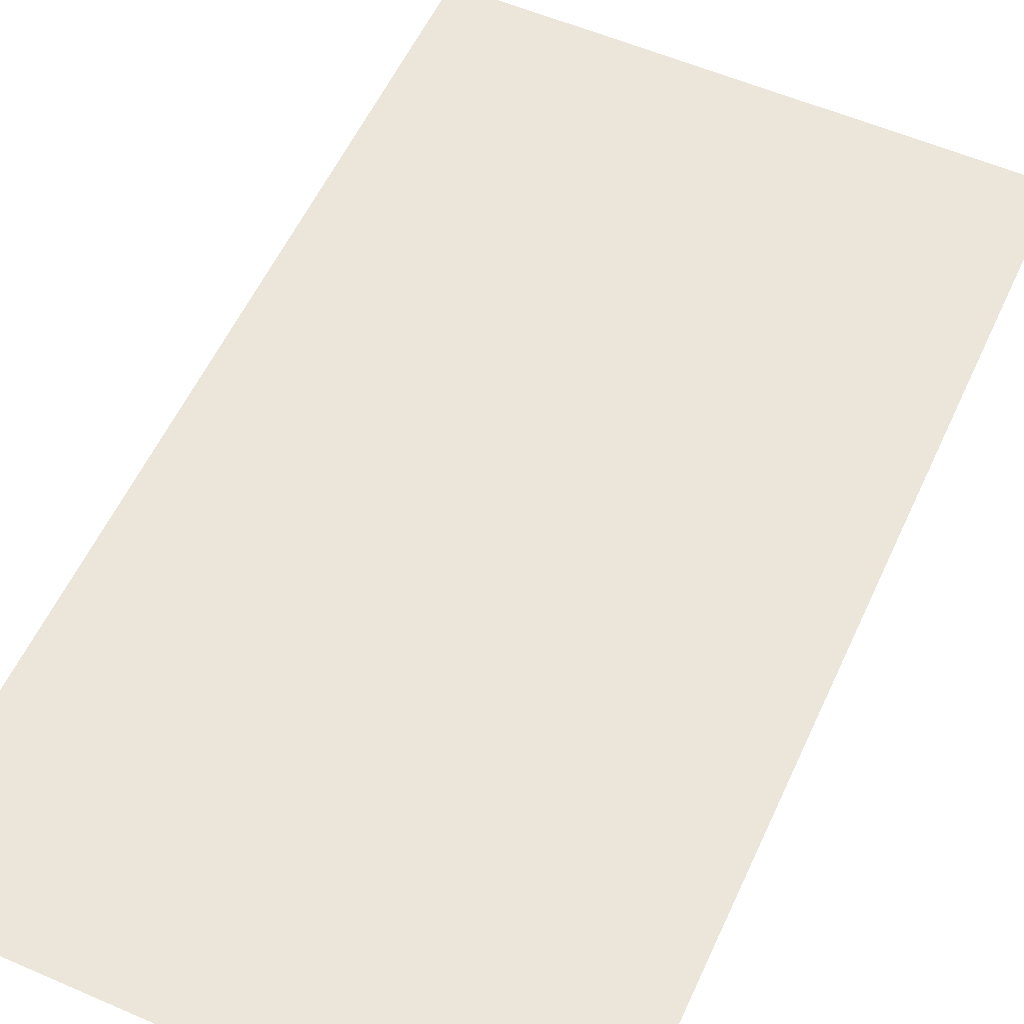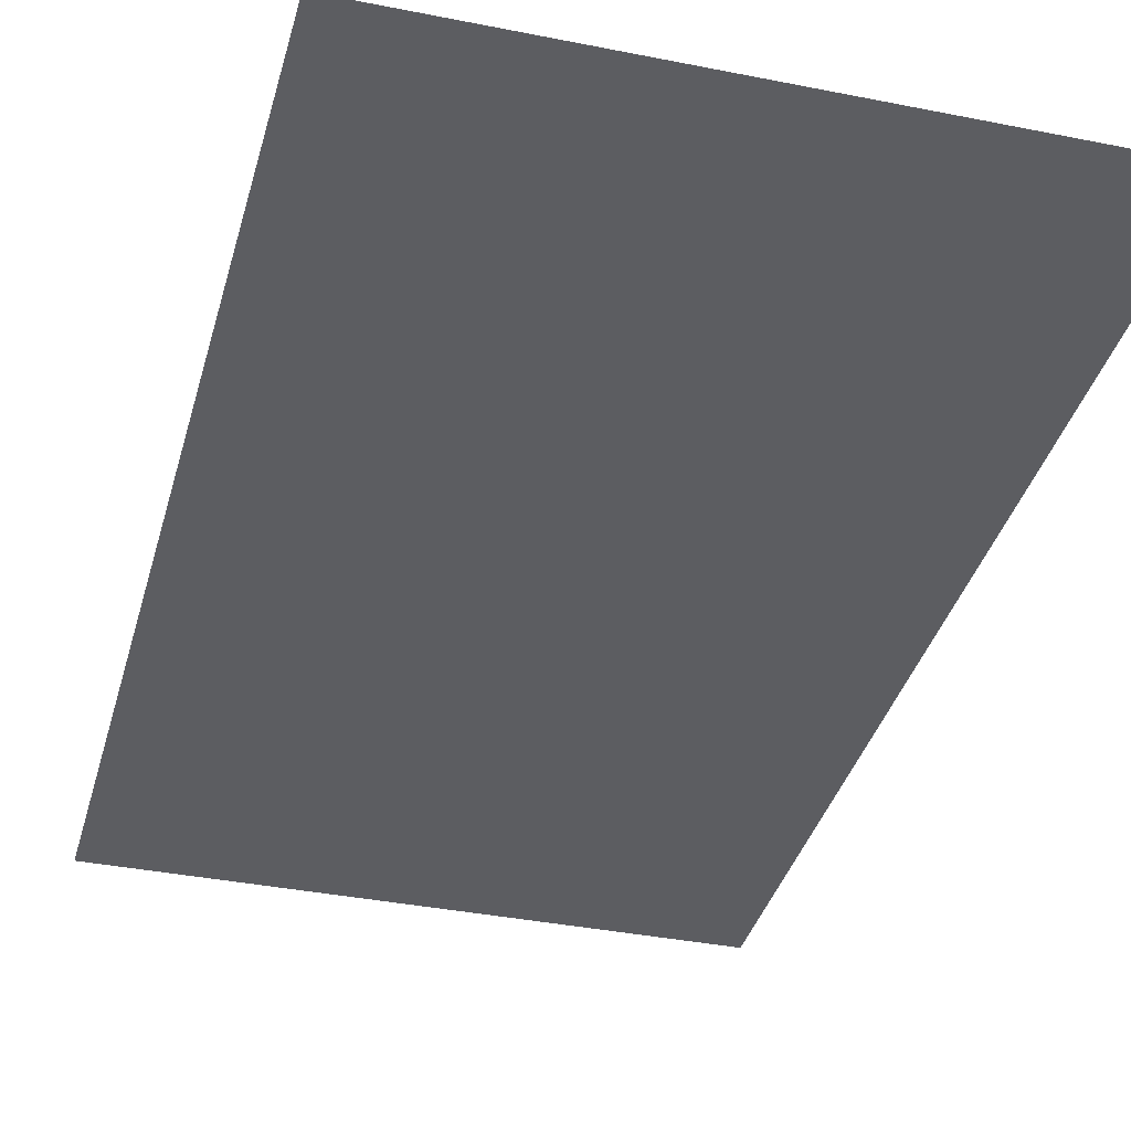
<metadata>
{"format":"obj","ext":"obj","renderer":"f3d","projection":"perspective","resolution":1024,"background":"white","views":[{"elev":56.3,"azim":-155.6,"up":"+Y"},{"elev":-36.3,"azim":-14.7,"up":"+Y"}]}
</metadata>
<code>
o Plane
v -52.26 60 91.02
v 52.26 60 91.02
v -52.26 60 -91.02
v 52.26 60 -91.02
v -52.26 60 -82.75
v -52.26 60 -74.47
v -52.26 60 -66.2
v -52.26 60 -57.92
v -52.26 60 -49.65
v -52.26 60 -41.37
v -52.26 60 -33.1
v -52.26 60 -24.82
v -52.26 60 -16.55
v -52.26 60 -8.275
v -52.26 60 5e-06
v -52.26 60 8.275
v -52.26 60 16.55
v -52.26 60 24.82
v -52.26 60 33.1
v -52.26 60 41.37
v -52.26 60 49.65
v -52.26 60 57.92
v -52.26 60 66.2
v -52.26 60 74.47
v -52.26 60 82.75
v -47.51 60 91.02
v -42.75 60 91.02
v -38 60 91.02
v -33.25 60 91.02
v -28.5 60 91.02
v -23.75 60 91.02
v -19 60 91.02
v -14.25 60 91.02
v -9.501 60 91.02
v -4.751 60 91.02
v 3e-06 60 91.02
v 4.751 60 91.02
v 9.501 60 91.02
v 14.25 60 91.02
v 19 60 91.02
v 23.75 60 91.02
v 28.5 60 91.02
v 33.25 60 91.02
v 38 60 91.02
v 42.75 60 91.02
v 47.51 60 91.02
v 52.26 60 82.75
v 52.26 60 74.47
v 52.26 60 66.2
v 52.26 60 57.92
v 52.26 60 49.65
v 52.26 60 41.37
v 52.26 60 33.1
v 52.26 60 24.82
v 52.26 60 16.55
v 52.26 60 8.275
v 52.26 60 -5e-06
v 52.26 60 -8.275
v 52.26 60 -16.55
v 52.26 60 -24.82
v 52.26 60 -33.1
v 52.26 60 -41.37
v 52.26 60 -49.65
v 52.26 60 -57.92
v 52.26 60 -66.2
v 52.26 60 -74.47
v 52.26 60 -82.75
v 47.51 60 -91.02
v 42.75 60 -91.02
v 38 60 -91.02
v 33.25 60 -91.02
v 28.5 60 -91.02
v 23.75 60 -91.02
v 19 60 -91.02
v 14.25 60 -91.02
v 9.501 60 -91.02
v 4.751 60 -91.02
v -3e-06 60 -91.02
v -4.751 60 -91.02
v -9.501 60 -91.02
v -14.25 60 -91.02
v -19 60 -91.02
v -23.75 60 -91.02
v -28.5 60 -91.02
v -33.25 60 -91.02
v -38 60 -91.02
v -42.75 60 -91.02
v -47.51 60 -91.02
v -47.51 60 82.75
v -47.51 60 74.47
v -47.51 60 66.2
v -47.51 60 57.92
v -47.51 60 49.65
v -47.51 60 41.37
v -47.51 60 33.1
v -47.51 60 24.82
v -47.51 60 16.55
v -47.51 60 8.275
v -47.51 60 -5e-06
v -47.51 60 -8.275
v -47.51 60 -16.55
v -47.51 60 -24.82
v -47.51 60 -33.1
v -47.51 60 -41.37
v -47.51 60 -49.65
v -47.51 60 -57.92
v -47.51 60 -66.2
v -47.51 60 -74.47
v -47.51 60 -82.75
v -42.75 60 82.75
v -42.75 60 74.47
v -42.75 60 66.2
v -42.75 60 57.92
v -42.75 60 49.65
v -42.75 60 41.37
v -42.75 60 33.1
v -42.75 60 24.82
v -42.75 60 16.55
v -42.75 60 8.275
v -42.75 60 -5e-06
v -42.75 60 -8.275
v -42.75 60 -16.55
v -42.75 60 -24.82
v -42.75 60 -33.1
v -42.75 60 -41.37
v -42.75 60 -49.65
v -42.75 60 -57.92
v -42.75 60 -66.2
v -42.75 60 -74.47
v -42.75 60 -82.75
v -38 60 82.75
v -38 60 74.47
v -38 60 66.2
v -38 60 57.92
v -38 60 49.65
v -38 60 41.37
v -38 60 33.1
v -38 60 24.82
v -38 60 16.55
v -38 60 8.275
v -38 60 -5e-06
v -38 60 -8.275
v -38 60 -16.55
v -38 60 -24.82
v -38 60 -33.1
v -38 60 -41.37
v -38 60 -49.65
v -38 60 -57.92
v -38 60 -66.2
v -38 60 -74.47
v -38 60 -82.75
v -33.25 60 82.75
v -33.25 60 74.47
v -33.25 60 66.2
v -33.25 60 57.92
v -33.25 60 49.65
v -33.25 60 41.37
v -33.25 60 33.1
v -33.25 60 24.82
v -33.25 60 16.55
v -33.25 60 8.275
v -33.25 60 -5e-06
v -33.25 60 -8.275
v -33.25 60 -16.55
v -33.25 60 -24.82
v -33.25 60 -33.1
v -33.25 60 -41.37
v -33.25 60 -49.65
v -33.25 60 -57.92
v -33.25 60 -66.2
v -33.25 60 -74.47
v -33.25 60 -82.75
v -28.5 60 82.75
v -28.5 60 74.47
v -28.5 60 66.2
v -28.5 60 57.92
v -28.5 60 49.65
v -28.5 60 41.37
v -28.5 60 33.1
v -28.5 60 24.82
v -28.5 60 16.55
v -28.5 60 8.275
v -28.5 60 -5e-06
v -28.5 60 -8.275
v -28.5 60 -16.55
v -28.5 60 -24.82
v -28.5 60 -33.1
v -28.5 60 -41.37
v -28.5 60 -49.65
v -28.5 60 -57.92
v -28.5 60 -66.2
v -28.5 60 -74.47
v -28.5 60 -82.75
v -23.75 60 82.75
v -23.75 60 74.47
v -23.75 60 66.2
v -23.75 60 57.92
v -23.75 60 49.65
v -23.75 60 41.37
v -23.75 60 33.1
v -23.75 60 24.82
v -23.75 60 16.55
v -23.75 60 8.275
v -23.75 60 -5e-06
v -23.75 60 -8.275
v -23.75 60 -16.55
v -23.75 60 -24.82
v -23.75 60 -33.1
v -23.75 60 -41.37
v -23.75 60 -49.65
v -23.75 60 -57.92
v -23.75 60 -66.2
v -23.75 60 -74.47
v -23.75 60 -82.75
v -19 60 82.75
v -19 60 74.47
v -19 60 66.2
v -19 60 57.92
v -19 60 49.65
v -19 60 41.37
v -19 60 33.1
v -19 60 24.82
v -19 60 16.55
v -19 60 8.275
v -19 60 -5e-06
v -19 60 -8.275
v -19 60 -16.55
v -19 60 -24.82
v -19 60 -33.1
v -19 60 -41.37
v -19 60 -49.65
v -19 60 -57.92
v -19 60 -66.2
v -19 60 -74.47
v -19 60 -82.75
v -14.25 60 82.75
v -14.25 60 74.47
v -14.25 60 66.2
v -14.25 60 57.92
v -14.25 60 49.65
v -14.25 60 41.37
v -14.25 60 33.1
v -14.25 60 24.82
v -14.25 60 16.55
v -14.25 60 8.275
v -14.25 60 -5e-06
v -14.25 60 -8.275
v -14.25 60 -16.55
v -14.25 60 -24.82
v -14.25 60 -33.1
v -14.25 60 -41.37
v -14.25 60 -49.65
v -14.25 60 -57.92
v -14.25 60 -66.2
v -14.25 60 -74.47
v -14.25 60 -82.75
v -9.501 60 82.75
v -9.501 60 74.47
v -9.501 60 66.2
v -9.501 60 57.92
v -9.501 60 49.65
v -9.501 60 41.37
v -9.501 60 33.1
v -9.501 60 24.82
v -9.501 60 16.55
v -9.501 60 8.275
v -9.501 60 -5e-06
v -9.501 60 -8.275
v -9.501 60 -16.55
v -9.501 60 -24.82
v -9.501 60 -33.1
v -9.501 60 -41.37
v -9.501 60 -49.65
v -9.501 60 -57.92
v -9.501 60 -66.2
v -9.501 60 -74.47
v -9.501 60 -82.75
v -4.751 60 82.75
v -4.751 60 74.47
v -4.751 60 66.2
v -4.751 60 57.92
v -4.751 60 49.65
v -4.751 60 41.37
v -4.751 60 33.1
v -4.751 60 24.82
v -4.751 60 16.55
v -4.751 60 8.275
v -4.751 60 -5e-06
v -4.751 60 -8.275
v -4.751 60 -16.55
v -4.751 60 -24.82
v -4.751 60 -33.1
v -4.751 60 -41.37
v -4.751 60 -49.65
v -4.751 60 -57.92
v -4.751 60 -66.2
v -4.751 60 -74.47
v -4.751 60 -82.75
v 2e-06 60 82.75
v 2e-06 60 74.47
v 2e-06 60 66.2
v 2e-06 60 57.92
v 1e-06 60 49.65
v 1e-06 60 41.37
v 1e-06 60 33.1
v 1e-06 60 24.82
v 0 60 16.55
v 0 60 8.275
v 0 60 -5e-06
v -0 60 -8.275
v -0 60 -16.55
v -1e-06 60 -24.82
v -1e-06 60 -33.1
v -1e-06 60 -41.37
v -1e-06 60 -49.65
v -2e-06 60 -57.92
v -2e-06 60 -66.2
v -2e-06 60 -74.47
v -2e-06 60 -82.75
v 4.751 60 82.75
v 4.751 60 74.47
v 4.751 60 66.2
v 4.751 60 57.92
v 4.751 60 49.65
v 4.751 60 41.37
v 4.751 60 33.1
v 4.751 60 24.82
v 4.751 60 16.55
v 4.751 60 8.275
v 4.751 60 -5e-06
v 4.751 60 -8.275
v 4.751 60 -16.55
v 4.751 60 -24.82
v 4.751 60 -33.1
v 4.751 60 -41.37
v 4.751 60 -49.65
v 4.751 60 -57.92
v 4.751 60 -66.2
v 4.751 60 -74.47
v 4.751 60 -82.75
v 9.501 60 82.75
v 9.501 60 74.47
v 9.501 60 66.2
v 9.501 60 57.92
v 9.501 60 49.65
v 9.501 60 41.37
v 9.501 60 33.1
v 9.501 60 24.82
v 9.501 60 16.55
v 9.501 60 8.275
v 9.501 60 -5e-06
v 9.501 60 -8.275
v 9.501 60 -16.55
v 9.501 60 -24.82
v 9.501 60 -33.1
v 9.501 60 -41.37
v 9.501 60 -49.65
v 9.501 60 -57.92
v 9.501 60 -66.2
v 9.501 60 -74.47
v 9.501 60 -82.75
v 14.25 60 82.75
v 14.25 60 74.47
v 14.25 60 66.2
v 14.25 60 57.92
v 14.25 60 49.65
v 14.25 60 41.37
v 14.25 60 33.1
v 14.25 60 24.82
v 14.25 60 16.55
v 14.25 60 8.275
v 14.25 60 -5e-06
v 14.25 60 -8.275
v 14.25 60 -16.55
v 14.25 60 -24.82
v 14.25 60 -33.1
v 14.25 60 -41.37
v 14.25 60 -49.65
v 14.25 60 -57.92
v 14.25 60 -66.2
v 14.25 60 -74.47
v 14.25 60 -82.75
v 19 60 82.75
v 19 60 74.47
v 19 60 66.2
v 19 60 57.92
v 19 60 49.65
v 19 60 41.37
v 19 60 33.1
v 19 60 24.82
v 19 60 16.55
v 19 60 8.275
v 19 60 -5e-06
v 19 60 -8.275
v 19 60 -16.55
v 19 60 -24.82
v 19 60 -33.1
v 19 60 -41.37
v 19 60 -49.65
v 19 60 -57.92
v 19 60 -66.2
v 19 60 -74.47
v 19 60 -82.75
v 23.75 60 82.75
v 23.75 60 74.47
v 23.75 60 66.2
v 23.75 60 57.92
v 23.75 60 49.65
v 23.75 60 41.37
v 23.75 60 33.1
v 23.75 60 24.82
v 23.75 60 16.55
v 23.75 60 8.275
v 23.75 60 -5e-06
v 23.75 60 -8.275
v 23.75 60 -16.55
v 23.75 60 -24.82
v 23.75 60 -33.1
v 23.75 60 -41.37
v 23.75 60 -49.65
v 23.75 60 -57.92
v 23.75 60 -66.2
v 23.75 60 -74.47
v 23.75 60 -82.75
v 28.5 60 82.75
v 28.5 60 74.47
v 28.5 60 66.2
v 28.5 60 57.92
v 28.5 60 49.65
v 28.5 60 41.37
v 28.5 60 33.1
v 28.5 60 24.82
v 28.5 60 16.55
v 28.5 60 8.275
v 28.5 60 -5e-06
v 28.5 60 -8.275
v 28.5 60 -16.55
v 28.5 60 -24.82
v 28.5 60 -33.1
v 28.5 60 -41.37
v 28.5 60 -49.65
v 28.5 60 -57.92
v 28.5 60 -66.2
v 28.5 60 -74.47
v 28.5 60 -82.75
v 33.25 60 82.75
v 33.25 60 74.47
v 33.25 60 66.2
v 33.25 60 57.92
v 33.25 60 49.65
v 33.25 60 41.37
v 33.25 60 33.1
v 33.25 60 24.82
v 33.25 60 16.55
v 33.25 60 8.275
v 33.25 60 -5e-06
v 33.25 60 -8.275
v 33.25 60 -16.55
v 33.25 60 -24.82
v 33.25 60 -33.1
v 33.25 60 -41.37
v 33.25 60 -49.65
v 33.25 60 -57.92
v 33.25 60 -66.2
v 33.25 60 -74.47
v 33.25 60 -82.75
v 38 60 82.75
v 38 60 74.47
v 38 60 66.2
v 38 60 57.92
v 38 60 49.65
v 38 60 41.37
v 38 60 33.1
v 38 60 24.82
v 38 60 16.55
v 38 60 8.275
v 38 60 -5e-06
v 38 60 -8.275
v 38 60 -16.55
v 38 60 -24.82
v 38 60 -33.1
v 38 60 -41.37
v 38 60 -49.65
v 38 60 -57.92
v 38 60 -66.2
v 38 60 -74.47
v 38 60 -82.75
v 42.75 60 82.75
v 42.75 60 74.47
v 42.75 60 66.2
v 42.75 60 57.92
v 42.75 60 49.65
v 42.75 60 41.37
v 42.75 60 33.1
v 42.75 60 24.82
v 42.75 60 16.55
v 42.75 60 8.275
v 42.75 60 -5e-06
v 42.75 60 -8.275
v 42.75 60 -16.55
v 42.75 60 -24.82
v 42.75 60 -33.1
v 42.75 60 -41.37
v 42.75 60 -49.65
v 42.75 60 -57.92
v 42.75 60 -66.2
v 42.75 60 -74.47
v 42.75 60 -82.75
v 47.51 60 82.75
v 47.51 60 74.47
v 47.51 60 66.2
v 47.51 60 57.92
v 47.51 60 49.65
v 47.51 60 41.37
v 47.51 60 33.1
v 47.51 60 24.82
v 47.51 60 16.55
v 47.51 60 8.275
v 47.51 60 -5e-06
v 47.51 60 -8.275
v 47.51 60 -16.55
v 47.51 60 -24.82
v 47.51 60 -33.1
v 47.51 60 -41.37
v 47.51 60 -49.65
v 47.51 60 -57.92
v 47.51 60 -66.2
v 47.51 60 -74.47
v 47.51 60 -82.75
f 529 67 4 68
f 5 109 88 3
f 109 130 87 88
f 130 151 86 87
f 151 172 85 86
f 172 193 84 85
f 193 214 83 84
f 214 235 82 83
f 235 256 81 82
f 256 277 80 81
f 277 298 79 80
f 298 319 78 79
f 319 340 77 78
f 340 361 76 77
f 361 382 75 76
f 382 403 74 75
f 403 424 73 74
f 424 445 72 73
f 445 466 71 72
f 466 487 70 71
f 487 508 69 70
f 508 529 68 69
f 1 26 89 25
f 25 89 90 24
f 24 90 91 23
f 23 91 92 22
f 22 92 93 21
f 21 93 94 20
f 20 94 95 19
f 19 95 96 18
f 18 96 97 17
f 17 97 98 16
f 16 98 99 15
f 15 99 100 14
f 14 100 101 13
f 13 101 102 12
f 12 102 103 11
f 11 103 104 10
f 10 104 105 9
f 9 105 106 8
f 8 106 107 7
f 7 107 108 6
f 6 108 109 5
f 26 27 110 89
f 89 110 111 90
f 90 111 112 91
f 91 112 113 92
f 92 113 114 93
f 93 114 115 94
f 94 115 116 95
f 95 116 117 96
f 96 117 118 97
f 97 118 119 98
f 98 119 120 99
f 99 120 121 100
f 100 121 122 101
f 101 122 123 102
f 102 123 124 103
f 103 124 125 104
f 104 125 126 105
f 105 126 127 106
f 106 127 128 107
f 107 128 129 108
f 108 129 130 109
f 27 28 131 110
f 110 131 132 111
f 111 132 133 112
f 112 133 134 113
f 113 134 135 114
f 114 135 136 115
f 115 136 137 116
f 116 137 138 117
f 117 138 139 118
f 118 139 140 119
f 119 140 141 120
f 120 141 142 121
f 121 142 143 122
f 122 143 144 123
f 123 144 145 124
f 124 145 146 125
f 125 146 147 126
f 126 147 148 127
f 127 148 149 128
f 128 149 150 129
f 129 150 151 130
f 28 29 152 131
f 131 152 153 132
f 132 153 154 133
f 133 154 155 134
f 134 155 156 135
f 135 156 157 136
f 136 157 158 137
f 137 158 159 138
f 138 159 160 139
f 139 160 161 140
f 140 161 162 141
f 141 162 163 142
f 142 163 164 143
f 143 164 165 144
f 144 165 166 145
f 145 166 167 146
f 146 167 168 147
f 147 168 169 148
f 148 169 170 149
f 149 170 171 150
f 150 171 172 151
f 29 30 173 152
f 152 173 174 153
f 153 174 175 154
f 154 175 176 155
f 155 176 177 156
f 156 177 178 157
f 157 178 179 158
f 158 179 180 159
f 159 180 181 160
f 160 181 182 161
f 161 182 183 162
f 162 183 184 163
f 163 184 185 164
f 164 185 186 165
f 165 186 187 166
f 166 187 188 167
f 167 188 189 168
f 168 189 190 169
f 169 190 191 170
f 170 191 192 171
f 171 192 193 172
f 30 31 194 173
f 173 194 195 174
f 174 195 196 175
f 175 196 197 176
f 176 197 198 177
f 177 198 199 178
f 178 199 200 179
f 179 200 201 180
f 180 201 202 181
f 181 202 203 182
f 182 203 204 183
f 183 204 205 184
f 184 205 206 185
f 185 206 207 186
f 186 207 208 187
f 187 208 209 188
f 188 209 210 189
f 189 210 211 190
f 190 211 212 191
f 191 212 213 192
f 192 213 214 193
f 31 32 215 194
f 194 215 216 195
f 195 216 217 196
f 196 217 218 197
f 197 218 219 198
f 198 219 220 199
f 199 220 221 200
f 200 221 222 201
f 201 222 223 202
f 202 223 224 203
f 203 224 225 204
f 204 225 226 205
f 205 226 227 206
f 206 227 228 207
f 207 228 229 208
f 208 229 230 209
f 209 230 231 210
f 210 231 232 211
f 211 232 233 212
f 212 233 234 213
f 213 234 235 214
f 32 33 236 215
f 215 236 237 216
f 216 237 238 217
f 217 238 239 218
f 218 239 240 219
f 219 240 241 220
f 220 241 242 221
f 221 242 243 222
f 222 243 244 223
f 223 244 245 224
f 224 245 246 225
f 225 246 247 226
f 226 247 248 227
f 227 248 249 228
f 228 249 250 229
f 229 250 251 230
f 230 251 252 231
f 231 252 253 232
f 232 253 254 233
f 233 254 255 234
f 234 255 256 235
f 33 34 257 236
f 236 257 258 237
f 237 258 259 238
f 238 259 260 239
f 239 260 261 240
f 240 261 262 241
f 241 262 263 242
f 242 263 264 243
f 243 264 265 244
f 244 265 266 245
f 245 266 267 246
f 246 267 268 247
f 247 268 269 248
f 248 269 270 249
f 249 270 271 250
f 250 271 272 251
f 251 272 273 252
f 252 273 274 253
f 253 274 275 254
f 254 275 276 255
f 255 276 277 256
f 34 35 278 257
f 257 278 279 258
f 258 279 280 259
f 259 280 281 260
f 260 281 282 261
f 261 282 283 262
f 262 283 284 263
f 263 284 285 264
f 264 285 286 265
f 265 286 287 266
f 266 287 288 267
f 267 288 289 268
f 268 289 290 269
f 269 290 291 270
f 270 291 292 271
f 271 292 293 272
f 272 293 294 273
f 273 294 295 274
f 274 295 296 275
f 275 296 297 276
f 276 297 298 277
f 35 36 299 278
f 278 299 300 279
f 279 300 301 280
f 280 301 302 281
f 281 302 303 282
f 282 303 304 283
f 283 304 305 284
f 284 305 306 285
f 285 306 307 286
f 286 307 308 287
f 287 308 309 288
f 288 309 310 289
f 289 310 311 290
f 290 311 312 291
f 291 312 313 292
f 292 313 314 293
f 293 314 315 294
f 294 315 316 295
f 295 316 317 296
f 296 317 318 297
f 297 318 319 298
f 36 37 320 299
f 299 320 321 300
f 300 321 322 301
f 301 322 323 302
f 302 323 324 303
f 303 324 325 304
f 304 325 326 305
f 305 326 327 306
f 306 327 328 307
f 307 328 329 308
f 308 329 330 309
f 309 330 331 310
f 310 331 332 311
f 311 332 333 312
f 312 333 334 313
f 313 334 335 314
f 314 335 336 315
f 315 336 337 316
f 316 337 338 317
f 317 338 339 318
f 318 339 340 319
f 37 38 341 320
f 320 341 342 321
f 321 342 343 322
f 322 343 344 323
f 323 344 345 324
f 324 345 346 325
f 325 346 347 326
f 326 347 348 327
f 327 348 349 328
f 328 349 350 329
f 329 350 351 330
f 330 351 352 331
f 331 352 353 332
f 332 353 354 333
f 333 354 355 334
f 334 355 356 335
f 335 356 357 336
f 336 357 358 337
f 337 358 359 338
f 338 359 360 339
f 339 360 361 340
f 38 39 362 341
f 341 362 363 342
f 342 363 364 343
f 343 364 365 344
f 344 365 366 345
f 345 366 367 346
f 346 367 368 347
f 347 368 369 348
f 348 369 370 349
f 349 370 371 350
f 350 371 372 351
f 351 372 373 352
f 352 373 374 353
f 353 374 375 354
f 354 375 376 355
f 355 376 377 356
f 356 377 378 357
f 357 378 379 358
f 358 379 380 359
f 359 380 381 360
f 360 381 382 361
f 39 40 383 362
f 362 383 384 363
f 363 384 385 364
f 364 385 386 365
f 365 386 387 366
f 366 387 388 367
f 367 388 389 368
f 368 389 390 369
f 369 390 391 370
f 370 391 392 371
f 371 392 393 372
f 372 393 394 373
f 373 394 395 374
f 374 395 396 375
f 375 396 397 376
f 376 397 398 377
f 377 398 399 378
f 378 399 400 379
f 379 400 401 380
f 380 401 402 381
f 381 402 403 382
f 40 41 404 383
f 383 404 405 384
f 384 405 406 385
f 385 406 407 386
f 386 407 408 387
f 387 408 409 388
f 388 409 410 389
f 389 410 411 390
f 390 411 412 391
f 391 412 413 392
f 392 413 414 393
f 393 414 415 394
f 394 415 416 395
f 395 416 417 396
f 396 417 418 397
f 397 418 419 398
f 398 419 420 399
f 399 420 421 400
f 400 421 422 401
f 401 422 423 402
f 402 423 424 403
f 41 42 425 404
f 404 425 426 405
f 405 426 427 406
f 406 427 428 407
f 407 428 429 408
f 408 429 430 409
f 409 430 431 410
f 410 431 432 411
f 411 432 433 412
f 412 433 434 413
f 413 434 435 414
f 414 435 436 415
f 415 436 437 416
f 416 437 438 417
f 417 438 439 418
f 418 439 440 419
f 419 440 441 420
f 420 441 442 421
f 421 442 443 422
f 422 443 444 423
f 423 444 445 424
f 42 43 446 425
f 425 446 447 426
f 426 447 448 427
f 427 448 449 428
f 428 449 450 429
f 429 450 451 430
f 430 451 452 431
f 431 452 453 432
f 432 453 454 433
f 433 454 455 434
f 434 455 456 435
f 435 456 457 436
f 436 457 458 437
f 437 458 459 438
f 438 459 460 439
f 439 460 461 440
f 440 461 462 441
f 441 462 463 442
f 442 463 464 443
f 443 464 465 444
f 444 465 466 445
f 43 44 467 446
f 446 467 468 447
f 447 468 469 448
f 448 469 470 449
f 449 470 471 450
f 450 471 472 451
f 451 472 473 452
f 452 473 474 453
f 453 474 475 454
f 454 475 476 455
f 455 476 477 456
f 456 477 478 457
f 457 478 479 458
f 458 479 480 459
f 459 480 481 460
f 460 481 482 461
f 461 482 483 462
f 462 483 484 463
f 463 484 485 464
f 464 485 486 465
f 465 486 487 466
f 44 45 488 467
f 467 488 489 468
f 468 489 490 469
f 469 490 491 470
f 470 491 492 471
f 471 492 493 472
f 472 493 494 473
f 473 494 495 474
f 474 495 496 475
f 475 496 497 476
f 476 497 498 477
f 477 498 499 478
f 478 499 500 479
f 479 500 501 480
f 480 501 502 481
f 481 502 503 482
f 482 503 504 483
f 483 504 505 484
f 484 505 506 485
f 485 506 507 486
f 486 507 508 487
f 45 46 509 488
f 488 509 510 489
f 489 510 511 490
f 490 511 512 491
f 491 512 513 492
f 492 513 514 493
f 493 514 515 494
f 494 515 516 495
f 495 516 517 496
f 496 517 518 497
f 497 518 519 498
f 498 519 520 499
f 499 520 521 500
f 500 521 522 501
f 501 522 523 502
f 502 523 524 503
f 503 524 525 504
f 504 525 526 505
f 505 526 527 506
f 506 527 528 507
f 507 528 529 508
f 46 2 47 509
f 509 47 48 510
f 510 48 49 511
f 511 49 50 512
f 512 50 51 513
f 513 51 52 514
f 514 52 53 515
f 515 53 54 516
f 516 54 55 517
f 517 55 56 518
f 518 56 57 519
f 519 57 58 520
f 520 58 59 521
f 521 59 60 522
f 522 60 61 523
f 523 61 62 524
f 524 62 63 525
f 525 63 64 526
f 526 64 65 527
f 527 65 66 528
f 528 66 67 529

</code>
